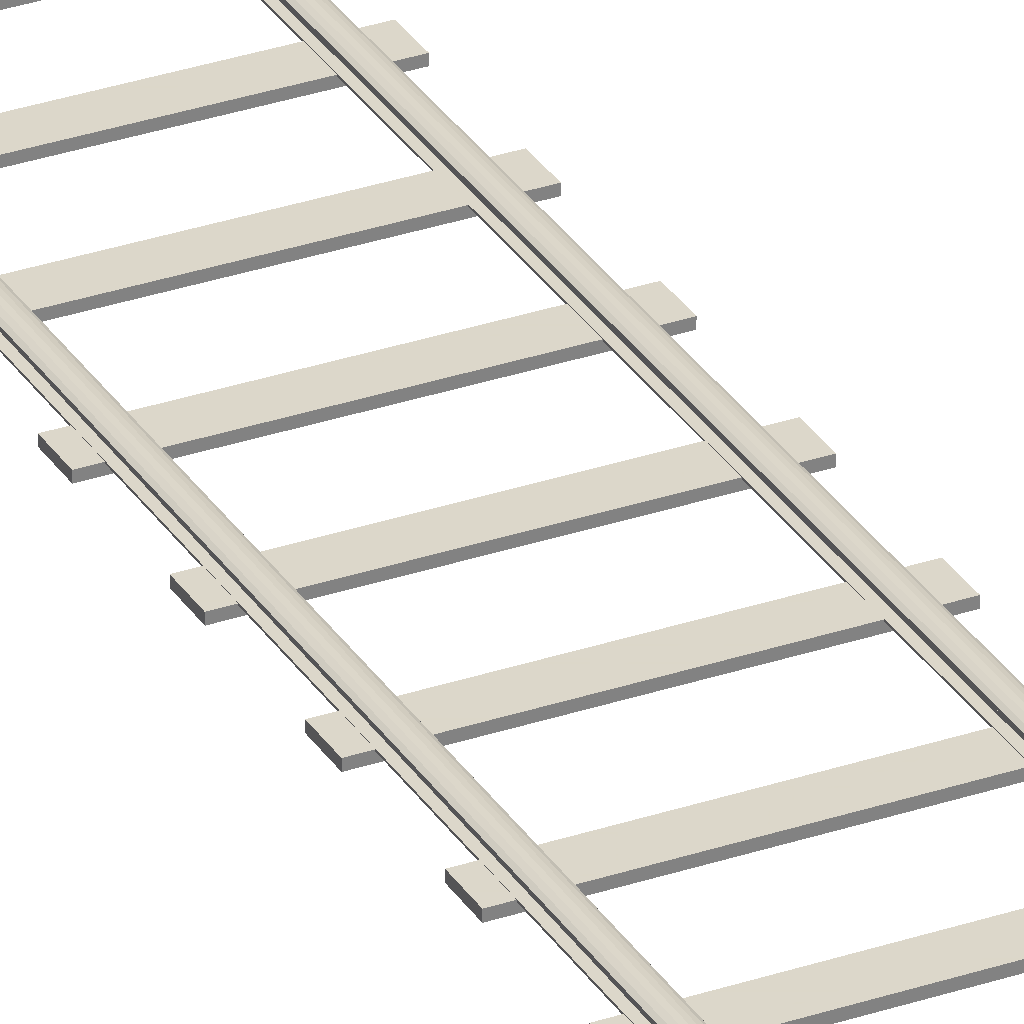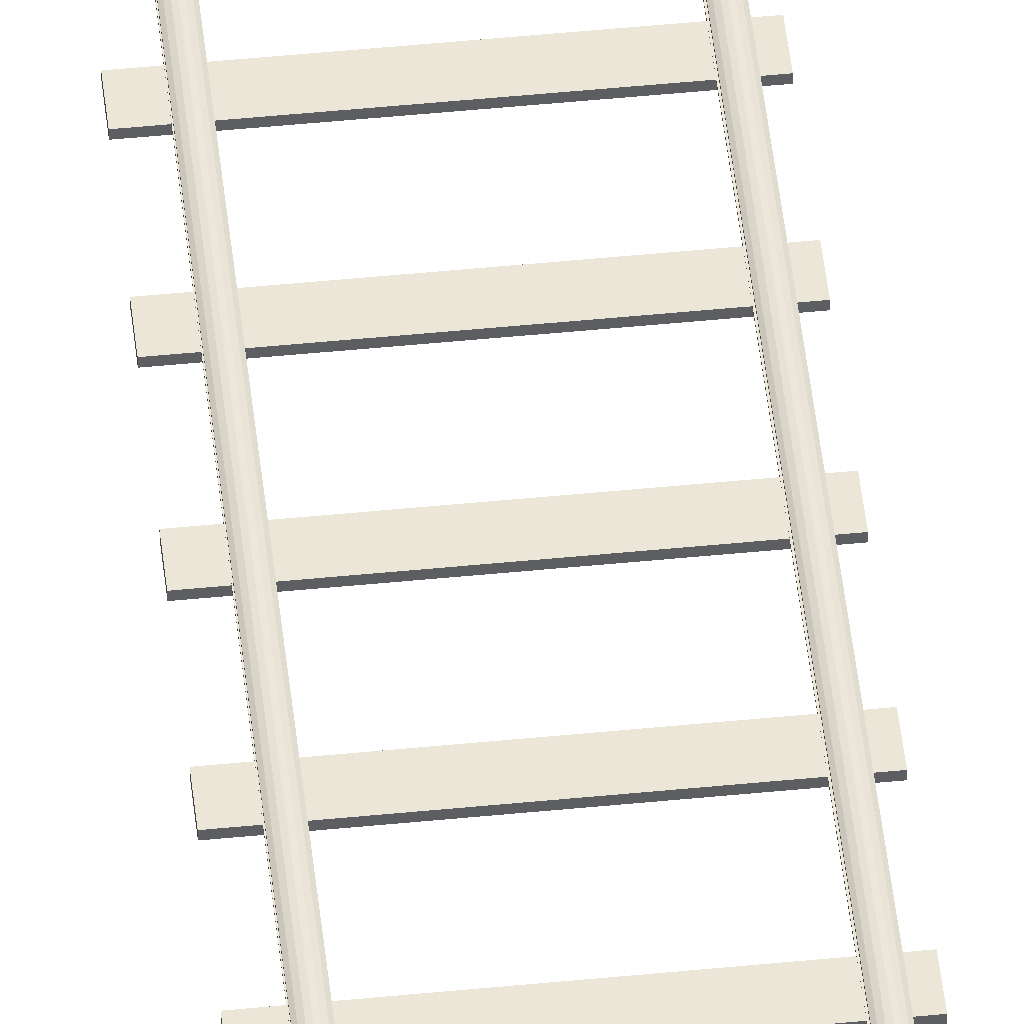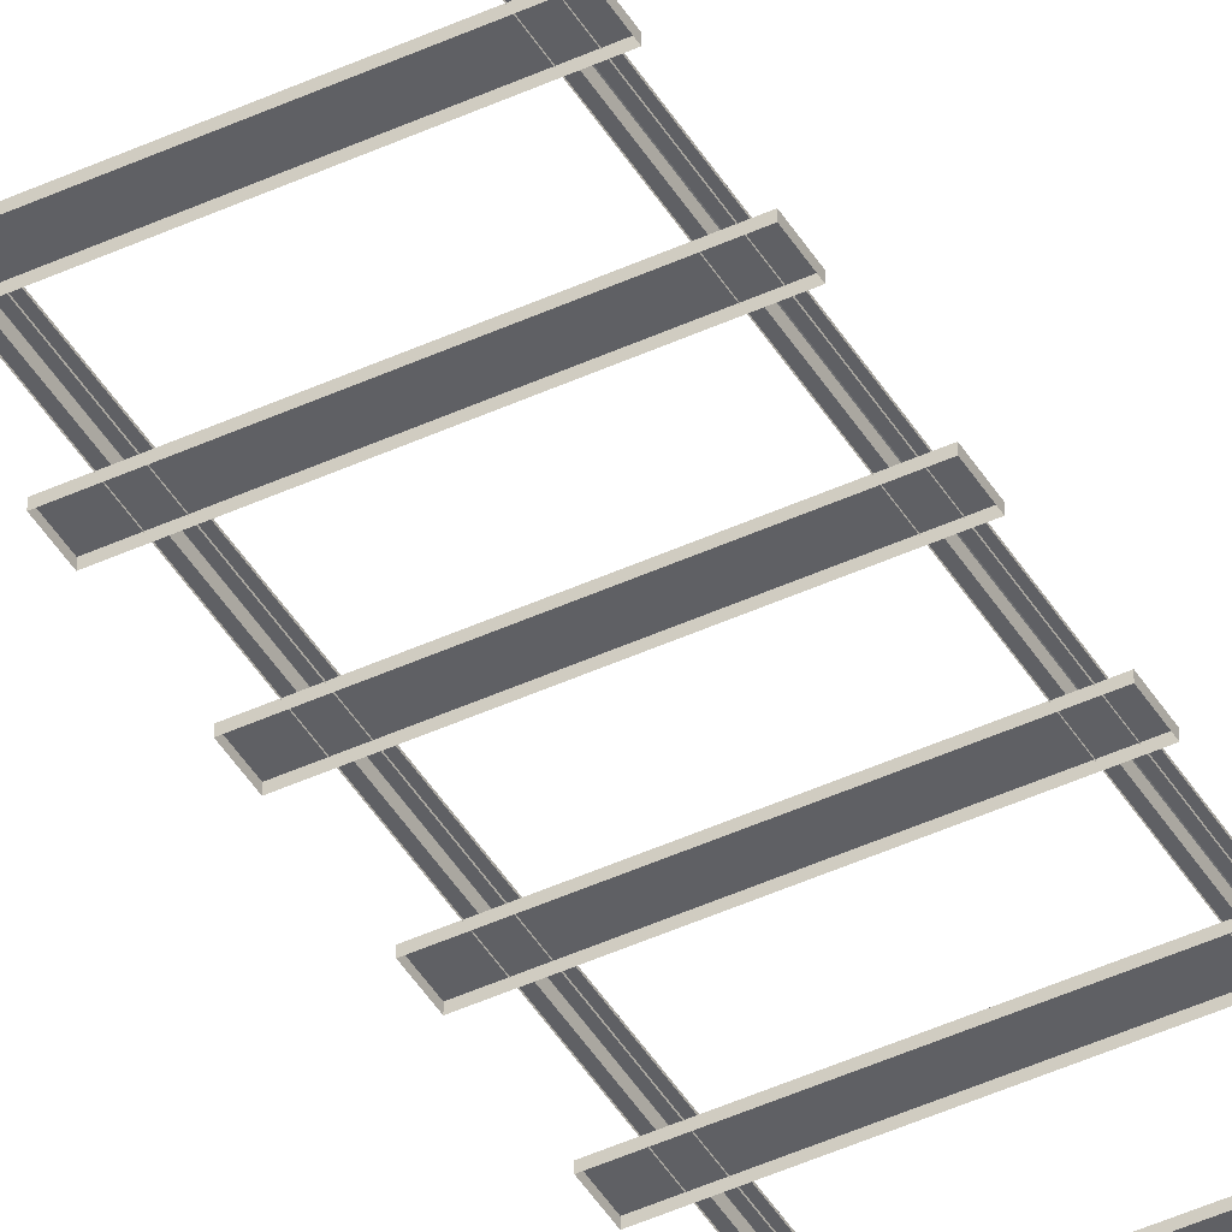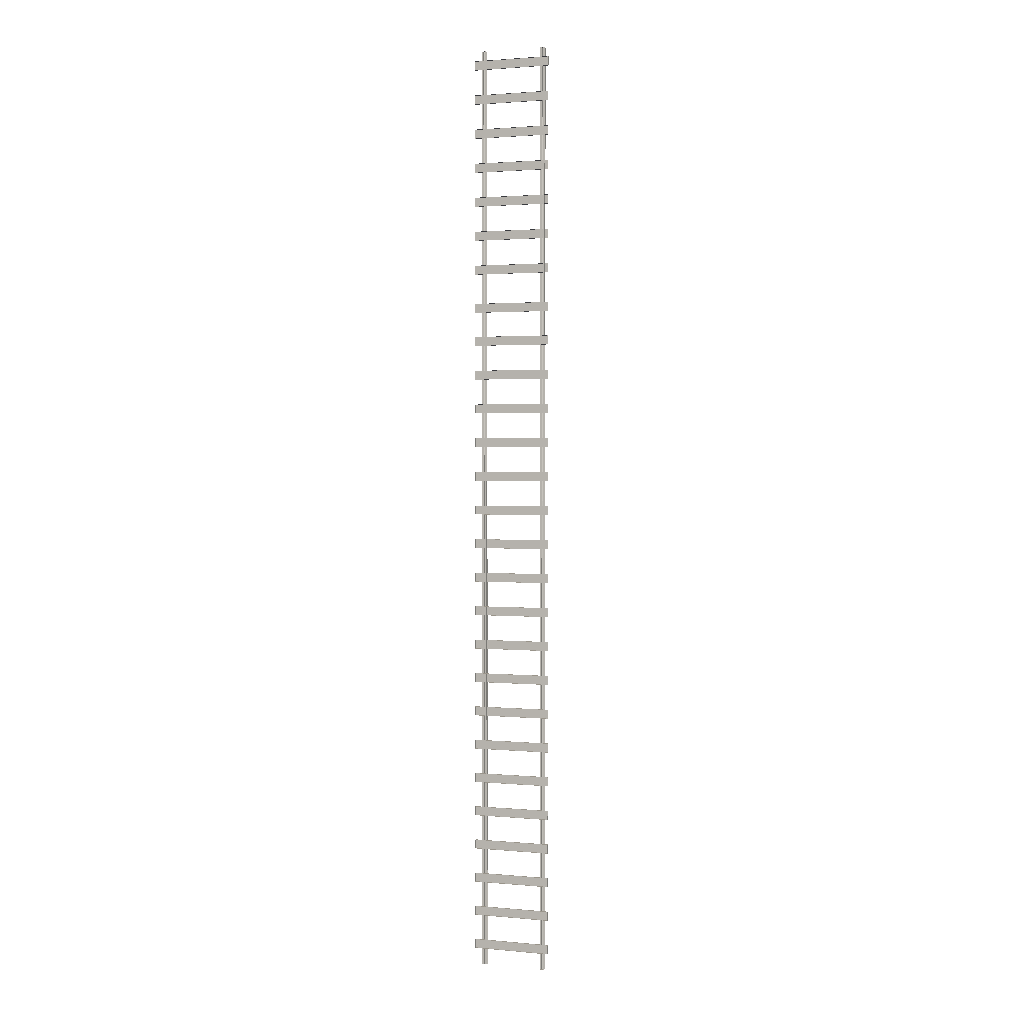
<metadata>
{"format":"obj","ext":"obj","renderer":"f3d","projection":"perspective","resolution":1024,"background":"white","views":[{"elev":30.4,"azim":153.7,"up":"+Y"},{"elev":49.3,"azim":-6.3,"up":"+Y"},{"elev":-43.5,"azim":28.8,"up":"+Y"},{"elev":1.9,"azim":18.2,"up":"+Z"}]}
</metadata>
<code>
v -4.31 -0.17 -48.89
v 4.31 -0.17 -48.89
v -4.31 0.02542 -48.89
v 4.31 0.02542 -48.89
v -4.31 0.02542 -49.89
v 4.31 0.02542 -49.89
v -4.31 -0.17 -49.89
v 4.31 -0.17 -49.89
v -4.31 -0.17 19.77
v 4.31 -0.17 19.77
v -4.31 0.02542 19.77
v 4.31 0.02542 19.77
v -4.31 0.02542 18.77
v 4.31 0.02542 18.77
v -4.31 -0.17 18.77
v 4.31 -0.17 18.77
v -4.31 -0.17 15.95
v 4.31 -0.17 15.95
v -4.31 0.02542 15.95
v 4.31 0.02542 15.95
v -4.31 0.02542 14.95
v 4.31 0.02542 14.95
v -4.31 -0.17 14.95
v 4.31 -0.17 14.95
v -4.31 -0.17 43.05
v 4.31 -0.17 43.05
v -4.31 0.02542 43.05
v 4.31 0.02542 43.05
v -4.31 0.02542 42.05
v 4.31 0.02542 42.05
v -4.31 -0.17 42.05
v 4.31 -0.17 42.05
v -4.31 -0.17 31.6
v 4.31 -0.17 31.6
v -4.31 0.02542 31.6
v 4.31 0.02542 31.6
v -4.31 0.02542 30.6
v 4.31 0.02542 30.6
v -4.31 -0.17 30.6
v 4.31 -0.17 30.6
v -4.31 -0.17 -29.82
v 4.31 -0.17 -29.82
v -4.31 0.02542 -29.82
v 4.31 0.02542 -29.82
v -4.31 0.02542 -30.82
v 4.31 0.02542 -30.82
v -4.31 -0.17 -30.82
v 4.31 -0.17 -30.82
v -4.31 -0.17 -18.38
v 4.31 -0.17 -18.38
v -4.31 0.02542 -18.38
v 4.31 0.02542 -18.38
v -4.31 0.02542 -19.38
v 4.31 0.02542 -19.38
v -4.31 -0.17 -19.38
v 4.31 -0.17 -19.38
v -4.31 -0.17 -22.19
v 4.31 -0.17 -22.19
v -4.31 0.02542 -22.19
v 4.31 0.02542 -22.19
v -4.31 0.02542 -23.19
v 4.31 0.02542 -23.19
v -4.31 -0.17 -23.19
v 4.31 -0.17 -23.19
v -3.449 -0.005688 51.74
v -3.073 -0.005688 51.74
v -3.449 0.417 51.74
v -3.073 0.417 51.74
v -3.449 0.417 -51.74
v -3.073 0.417 -51.74
v -3.449 -0.005688 -51.74
v -3.073 -0.005688 -51.74
v -3.339 0.3204 51.74
v -3.183 0.3204 51.74
v -3.183 0.3204 -51.74
v -3.339 0.3204 -51.74
v -3.339 0.03475 51.74
v -3.183 0.03475 51.74
v -3.183 0.03475 -51.74
v -3.339 0.03475 -51.74
v -3.002 0.3204 51.74
v -3.002 0.3204 -51.74
v -3.002 0.3699 -51.74
v -3.002 0.3699 51.74
v -3.52 0.3204 -51.74
v -3.52 0.3204 51.74
v -3.52 0.3699 51.74
v -3.52 0.3699 -51.74
v -3.002 -0.005688 -51.74
v -3.002 -0.005688 51.74
v -3.002 0.03475 -51.74
v -3.002 0.03475 51.74
v -3.52 -0.005688 -51.74
v -3.52 -0.005688 51.74
v -3.52 0.03475 51.74
v -3.52 0.03475 -51.74
v -3.261 0.4669 -51.74
v -3.261 0.4669 51.74
v -3.167 0.453 -51.74
v -3.167 0.453 51.74
v -3.355 0.453 -51.74
v -3.355 0.453 51.74
v 3.413 -0.005688 51.74
v 3.789 -0.005688 51.74
v 3.413 0.417 51.74
v 3.789 0.417 51.74
v 3.413 0.417 -51.74
v 3.789 0.417 -51.74
v 3.413 -0.005688 -51.74
v 3.789 -0.005688 -51.74
v 3.523 0.3204 51.74
v 3.679 0.3204 51.74
v 3.679 0.3204 -51.74
v 3.523 0.3204 -51.74
v 3.523 0.03475 51.74
v 3.679 0.03475 51.74
v 3.679 0.03475 -51.74
v 3.523 0.03475 -51.74
v 3.86 0.3204 51.74
v 3.86 0.3204 -51.74
v 3.86 0.3699 -51.74
v 3.86 0.3699 51.74
v 3.342 0.3204 -51.74
v 3.342 0.3204 51.74
v 3.342 0.3699 51.74
v 3.342 0.3699 -51.74
v 3.86 -0.005688 -51.74
v 3.86 -0.005688 51.74
v 3.86 0.03475 -51.74
v 3.86 0.03475 51.74
v 3.342 -0.005688 -51.74
v 3.342 -0.005688 51.74
v 3.342 0.03475 51.74
v 3.342 0.03475 -51.74
v 3.601 0.4669 -51.74
v 3.601 0.4669 51.74
v 3.695 0.453 -51.74
v 3.695 0.453 51.74
v 3.507 0.453 -51.74
v 3.507 0.453 51.74
v -4.31 -0.17 -33.64
v 4.31 -0.17 -33.64
v -4.31 0.02542 -33.64
v 4.31 0.02542 -33.64
v -4.31 0.02542 -34.64
v 4.31 0.02542 -34.64
v -4.31 -0.17 -34.64
v 4.31 -0.17 -34.64
v -4.31 -0.17 -3.12
v 4.31 -0.17 -3.12
v -4.31 0.02542 -3.12
v 4.31 0.02542 -3.12
v -4.31 0.02542 -4.12
v 4.31 0.02542 -4.12
v -4.31 -0.17 -4.12
v 4.31 -0.17 -4.12
v -4.31 -0.17 -45.08
v 4.31 -0.17 -45.08
v -4.31 0.02542 -45.08
v 4.31 0.02542 -45.08
v -4.31 0.02542 -46.08
v 4.31 0.02542 -46.08
v -4.31 -0.17 -46.08
v 4.31 -0.17 -46.08
v -4.31 -0.17 -41.26
v 4.31 -0.17 -41.26
v -4.31 0.02542 -41.26
v 4.31 0.02542 -41.26
v -4.31 0.02542 -42.26
v 4.31 0.02542 -42.26
v -4.31 -0.17 -42.26
v 4.31 -0.17 -42.26
v -4.31 -0.17 8.323
v 4.31 -0.17 8.323
v -4.31 0.02542 8.323
v 4.31 0.02542 8.323
v -4.31 0.02542 7.323
v 4.31 0.02542 7.323
v -4.31 -0.17 7.323
v 4.31 -0.17 7.323
v -4.31 -0.17 -10.75
v 4.31 -0.17 -10.75
v -4.31 0.02542 -10.75
v 4.31 0.02542 -10.75
v -4.31 0.02542 -11.75
v 4.31 0.02542 -11.75
v -4.31 -0.17 -11.75
v 4.31 -0.17 -11.75
v -4.31 -0.17 0.6939
v 4.31 -0.17 0.6939
v -4.31 0.02542 0.6939
v 4.31 0.02542 0.6939
v -4.31 0.02542 -0.3061
v 4.31 0.02542 -0.3061
v -4.31 -0.17 -0.3061
v 4.31 -0.17 -0.3061
v -4.31 -0.17 -37.45
v 4.31 -0.17 -37.45
v -4.31 0.02542 -37.45
v 4.31 0.02542 -37.45
v -4.31 0.02542 -38.45
v 4.31 0.02542 -38.45
v -4.31 -0.17 -38.45
v 4.31 -0.17 -38.45
v -4.31 -0.17 -6.935
v 4.31 -0.17 -6.935
v -4.31 0.02542 -6.935
v 4.31 0.02542 -6.935
v -4.31 0.02542 -7.935
v 4.31 0.02542 -7.935
v -4.31 -0.17 -7.935
v 4.31 -0.17 -7.935
v -4.31 -0.17 50.67
v 4.31 -0.17 50.67
v -4.31 0.02542 50.67
v 4.31 0.02542 50.67
v -4.31 0.02542 49.67
v 4.31 0.02542 49.67
v -4.31 -0.17 49.67
v 4.31 -0.17 49.67
v -4.31 -0.17 23.49
v 4.31 -0.17 23.49
v -4.31 0.02542 23.49
v 4.31 0.02542 23.49
v -4.31 0.02542 22.49
v 4.31 0.02542 22.49
v -4.31 -0.17 22.49
v 4.31 -0.17 22.49
v -4.31 -0.17 12.14
v 4.31 -0.17 12.14
v -4.31 0.02542 12.14
v 4.31 0.02542 12.14
v -4.31 0.02542 11.14
v 4.31 0.02542 11.14
v -4.31 -0.17 11.14
v 4.31 -0.17 11.14
v -4.31 -0.17 27.79
v 4.31 -0.17 27.79
v -4.31 0.02542 27.79
v 4.31 0.02542 27.79
v -4.31 0.02542 26.79
v 4.31 0.02542 26.79
v -4.31 -0.17 26.79
v 4.31 -0.17 26.79
v -4.31 -0.17 46.86
v 4.31 -0.17 46.86
v -4.31 0.02542 46.86
v 4.31 0.02542 46.86
v -4.31 0.02542 45.86
v 4.31 0.02542 45.86
v -4.31 -0.17 45.86
v 4.31 -0.17 45.86
v -4.31 -0.17 -14.56
v 4.31 -0.17 -14.56
v -4.31 0.02542 -14.56
v 4.31 0.02542 -14.56
v -4.31 0.02542 -15.56
v 4.31 0.02542 -15.56
v -4.31 -0.17 -15.56
v 4.31 -0.17 -15.56
v -4.31 -0.17 35.42
v 4.31 -0.17 35.42
v -4.31 0.02542 35.42
v 4.31 0.02542 35.42
v -4.31 0.02542 34.42
v 4.31 0.02542 34.42
v -4.31 -0.17 34.42
v 4.31 -0.17 34.42
v -4.31 -0.17 39.23
v 4.31 -0.17 39.23
v -4.31 0.02542 39.23
v 4.31 0.02542 39.23
v -4.31 0.02542 38.23
v 4.31 0.02542 38.23
v -4.31 -0.17 38.23
v 4.31 -0.17 38.23
v -4.31 -0.17 -26.01
v 4.31 -0.17 -26.01
v -4.31 0.02542 -26.01
v 4.31 0.02542 -26.01
v -4.31 0.02542 -27.01
v 4.31 0.02542 -27.01
v -4.31 -0.17 -27.01
v 4.31 -0.17 -27.01
v -4.31 -0.17 4.508
v 4.31 -0.17 4.508
v -4.31 0.02542 4.508
v 4.31 0.02542 4.508
v -4.31 0.02542 3.508
v 4.31 0.02542 3.508
v -4.31 -0.17 3.508
v 4.31 -0.17 3.508
f 1 2 4 3
f 3 4 6 5
f 5 6 8 7
f 2 8 6 4
f 7 1 3 5
f 9 10 12 11
f 11 12 14 13
f 13 14 16 15
f 10 16 14 12
f 15 9 11 13
f 17 18 20 19
f 19 20 22 21
f 21 22 24 23
f 18 24 22 20
f 23 17 19 21
f 25 26 28 27
f 27 28 30 29
f 29 30 32 31
f 26 32 30 28
f 31 25 27 29
f 33 34 36 35
f 35 36 38 37
f 37 38 40 39
f 34 40 38 36
f 39 33 35 37
f 41 42 44 43
f 43 44 46 45
f 45 46 48 47
f 42 48 46 44
f 47 41 43 45
f 49 50 52 51
f 51 52 54 53
f 53 54 56 55
f 50 56 54 52
f 55 49 51 53
f 57 58 60 59
f 59 60 62 61
f 61 62 64 63
f 58 64 62 60
f 63 57 59 61
f 73 74 68 100 98 102 67
f 99 100 68 70
f 69 101 97 99 70 75 76
f 81 82 83 84
f 85 86 87 88
f 77 78 74 73
f 78 79 75 74
f 76 75 79 80
f 80 77 73 76
f 65 66 78 77
f 90 89 91 92
f 80 79 72 71
f 93 94 95 96
f 74 75 82 81
f 75 70 83 82
f 70 68 84 83
f 68 74 81 84
f 76 73 86 85
f 73 67 87 86
f 67 69 88 87
f 69 76 85 88
f 72 79 91 89
f 79 78 92 91
f 78 66 90 92
f 65 77 95 94
f 77 80 96 95
f 80 71 93 96
f 101 102 98 97
f 97 98 100 99
f 67 102 101 69
f 111 112 106 138 136 140 105
f 137 138 106 108
f 107 139 135 137 108 113 114
f 119 120 121 122
f 123 124 125 126
f 115 116 112 111
f 116 117 113 112
f 114 113 117 118
f 118 115 111 114
f 103 104 116 115
f 128 127 129 130
f 118 117 110 109
f 131 132 133 134
f 112 113 120 119
f 113 108 121 120
f 108 106 122 121
f 106 112 119 122
f 114 111 124 123
f 111 105 125 124
f 105 107 126 125
f 107 114 123 126
f 110 117 129 127
f 117 116 130 129
f 116 104 128 130
f 103 115 133 132
f 115 118 134 133
f 118 109 131 134
f 139 140 136 135
f 135 136 138 137
f 105 140 139 107
f 141 142 144 143
f 143 144 146 145
f 145 146 148 147
f 142 148 146 144
f 147 141 143 145
f 149 150 152 151
f 151 152 154 153
f 153 154 156 155
f 150 156 154 152
f 155 149 151 153
f 157 158 160 159
f 159 160 162 161
f 161 162 164 163
f 158 164 162 160
f 163 157 159 161
f 165 166 168 167
f 167 168 170 169
f 169 170 172 171
f 166 172 170 168
f 171 165 167 169
f 173 174 176 175
f 175 176 178 177
f 177 178 180 179
f 174 180 178 176
f 179 173 175 177
f 181 182 184 183
f 183 184 186 185
f 185 186 188 187
f 182 188 186 184
f 187 181 183 185
f 189 190 192 191
f 191 192 194 193
f 193 194 196 195
f 190 196 194 192
f 195 189 191 193
f 197 198 200 199
f 199 200 202 201
f 201 202 204 203
f 198 204 202 200
f 203 197 199 201
f 205 206 208 207
f 207 208 210 209
f 209 210 212 211
f 206 212 210 208
f 211 205 207 209
f 213 214 216 215
f 215 216 218 217
f 217 218 220 219
f 214 220 218 216
f 219 213 215 217
f 221 222 224 223
f 223 224 226 225
f 225 226 228 227
f 222 228 226 224
f 227 221 223 225
f 229 230 232 231
f 231 232 234 233
f 233 234 236 235
f 230 236 234 232
f 235 229 231 233
f 237 238 240 239
f 239 240 242 241
f 241 242 244 243
f 238 244 242 240
f 243 237 239 241
f 245 246 248 247
f 247 248 250 249
f 249 250 252 251
f 246 252 250 248
f 251 245 247 249
f 253 254 256 255
f 255 256 258 257
f 257 258 260 259
f 254 260 258 256
f 259 253 255 257
f 261 262 264 263
f 263 264 266 265
f 265 266 268 267
f 262 268 266 264
f 267 261 263 265
f 269 270 272 271
f 271 272 274 273
f 273 274 276 275
f 270 276 274 272
f 275 269 271 273
f 277 278 280 279
f 279 280 282 281
f 281 282 284 283
f 278 284 282 280
f 283 277 279 281
f 285 286 288 287
f 287 288 290 289
f 289 290 292 291
f 286 292 290 288
f 291 285 287 289

</code>
